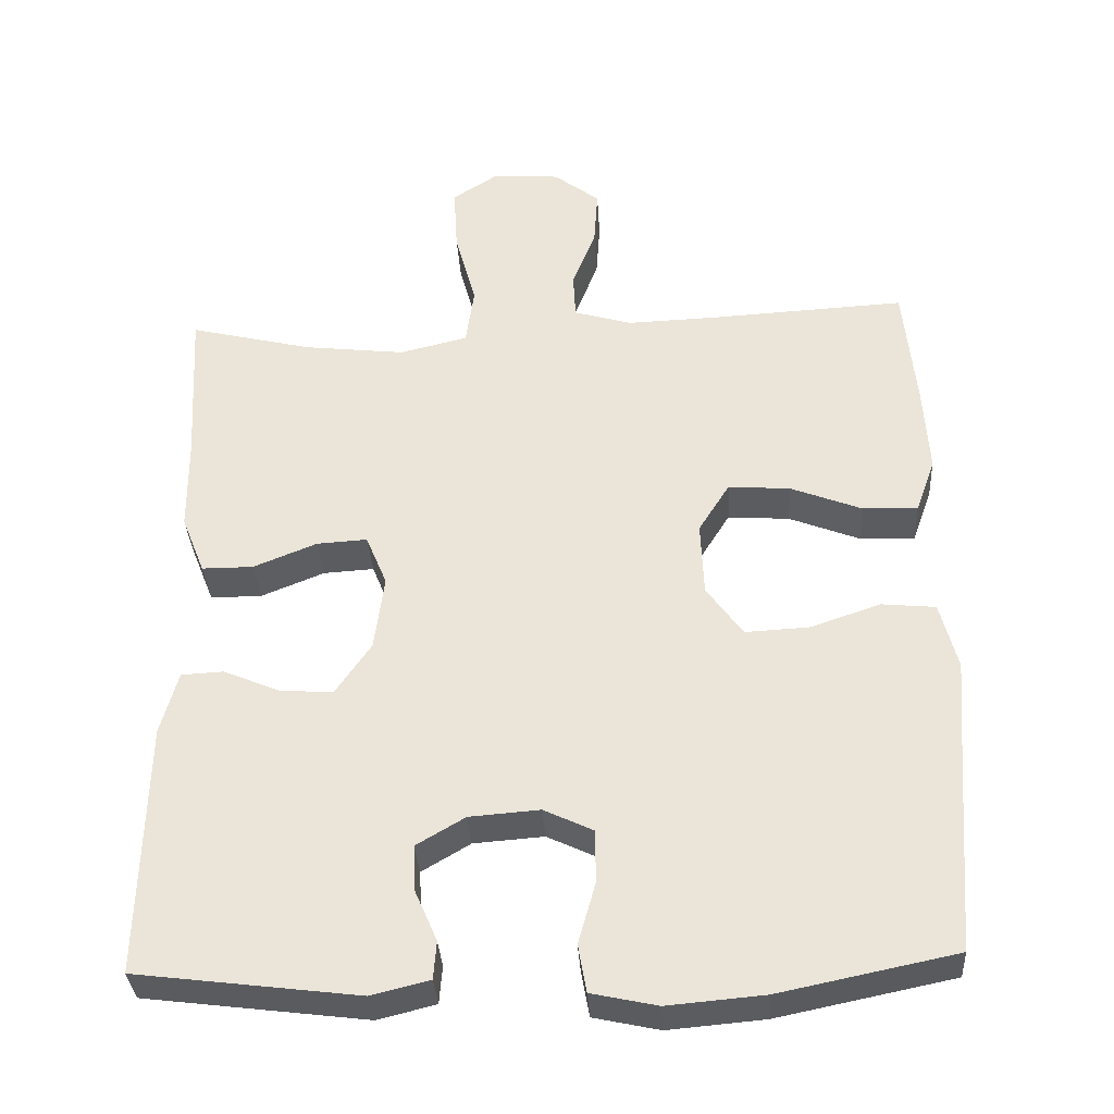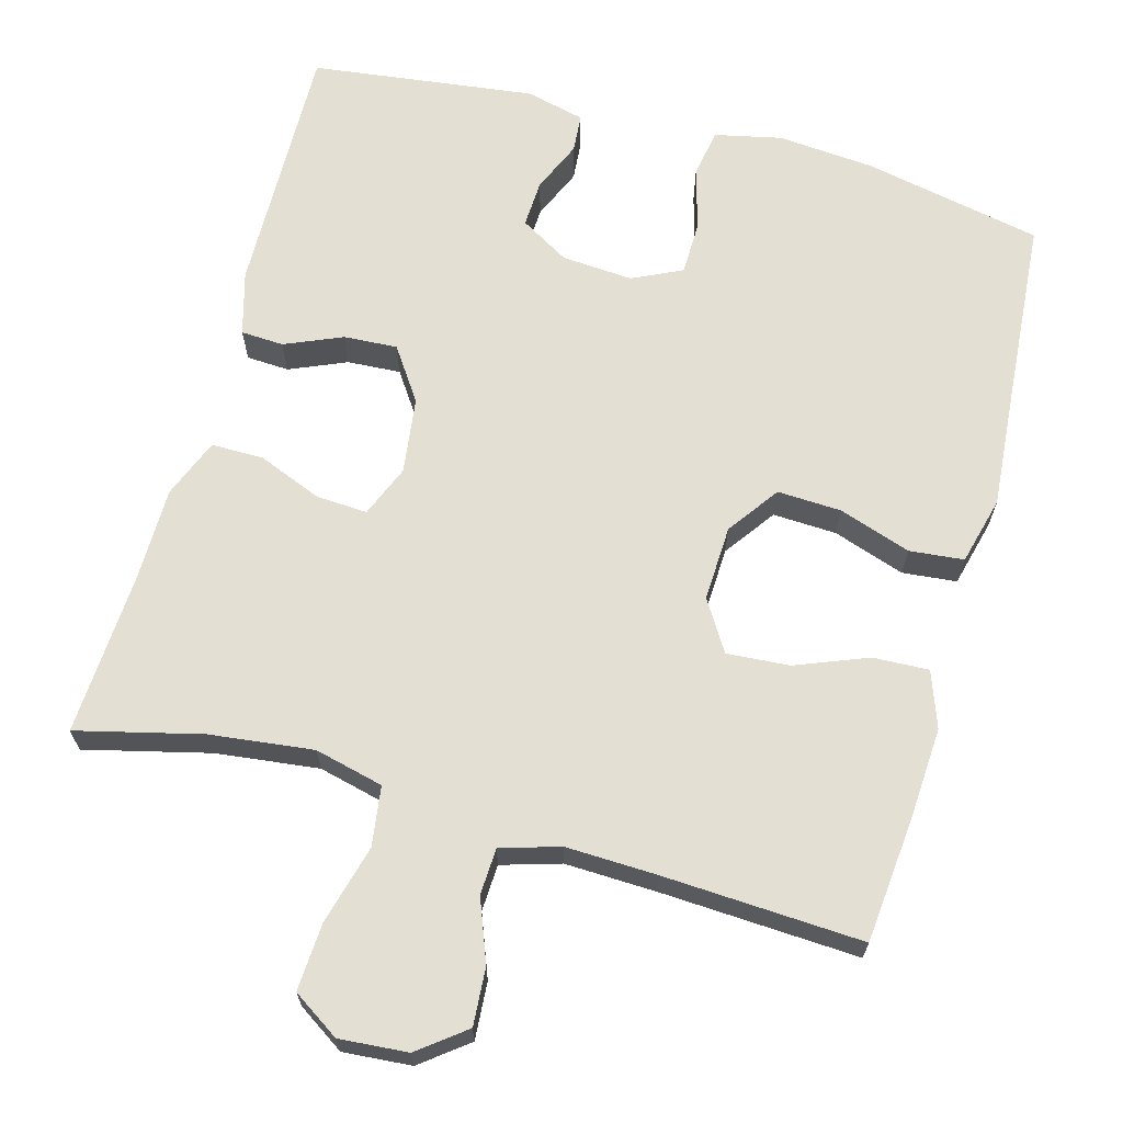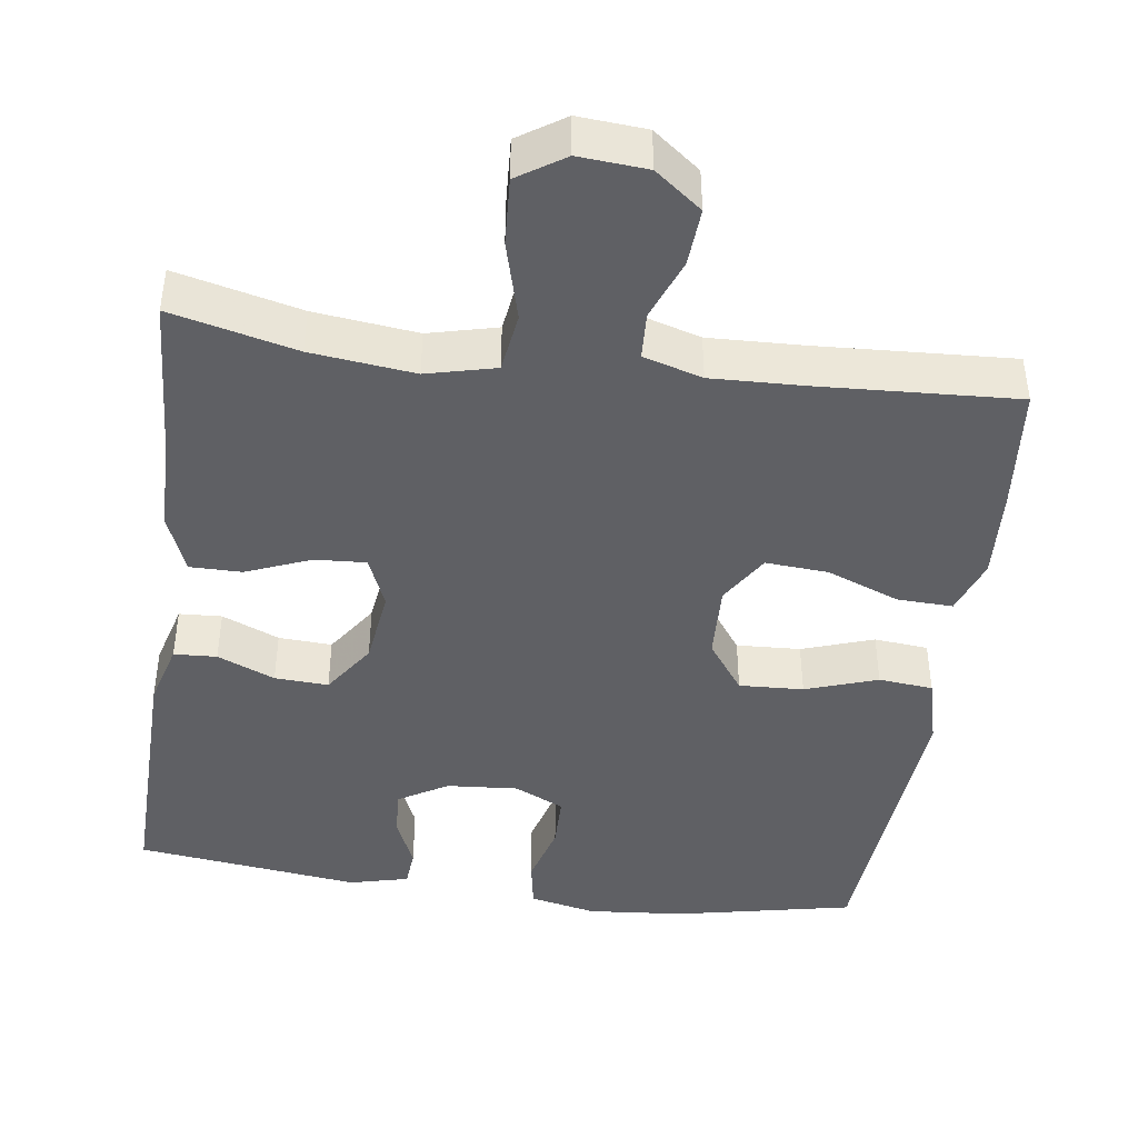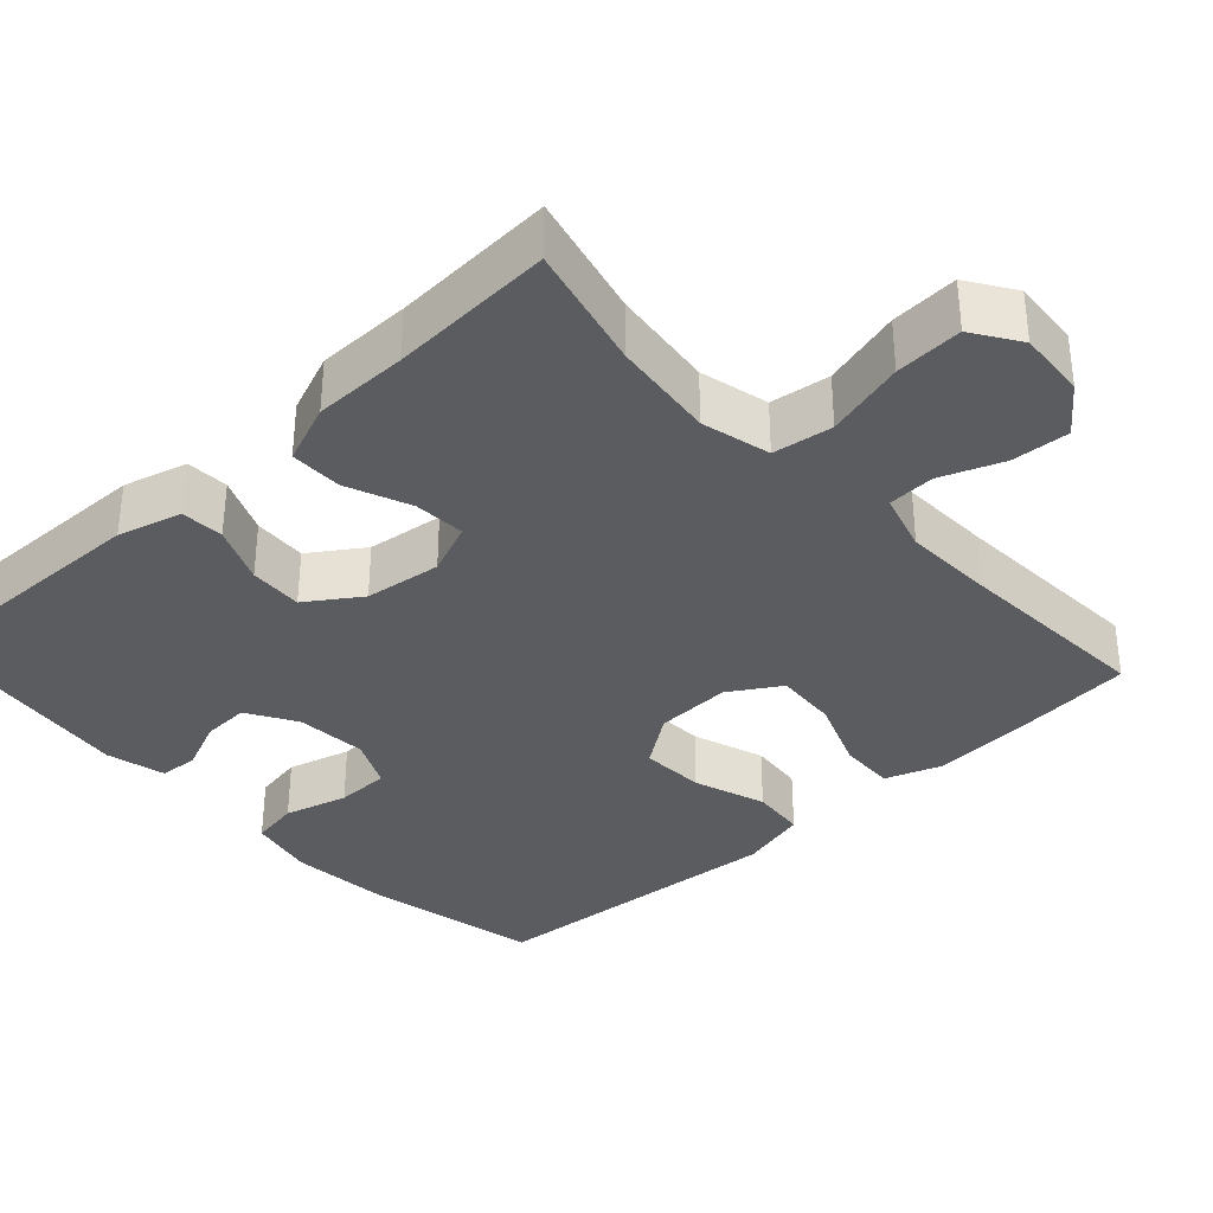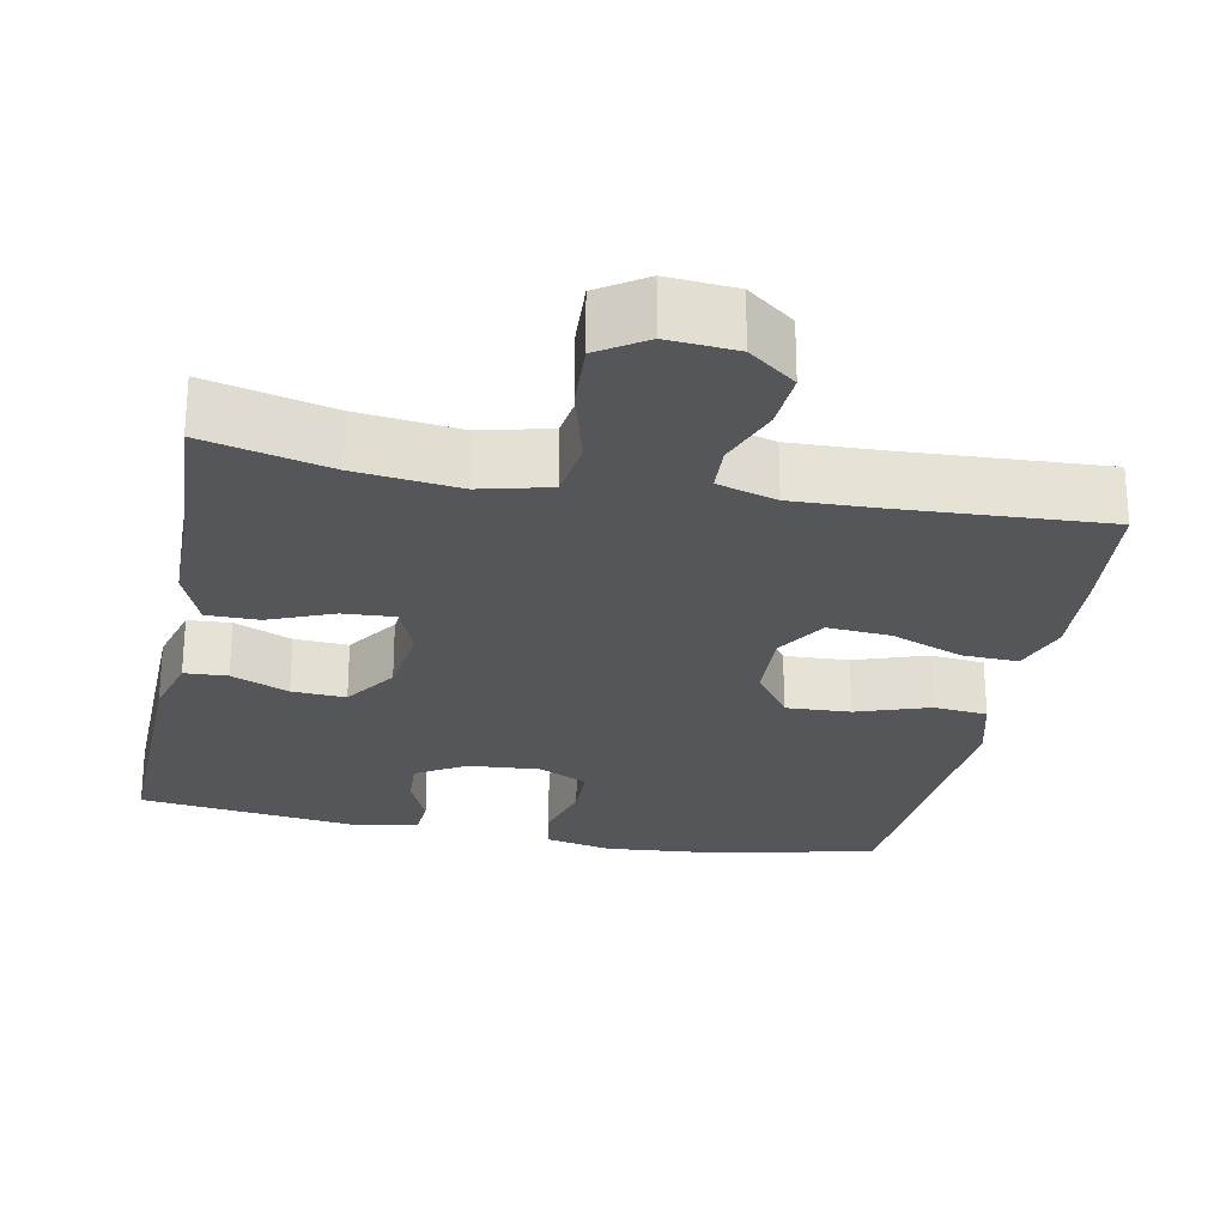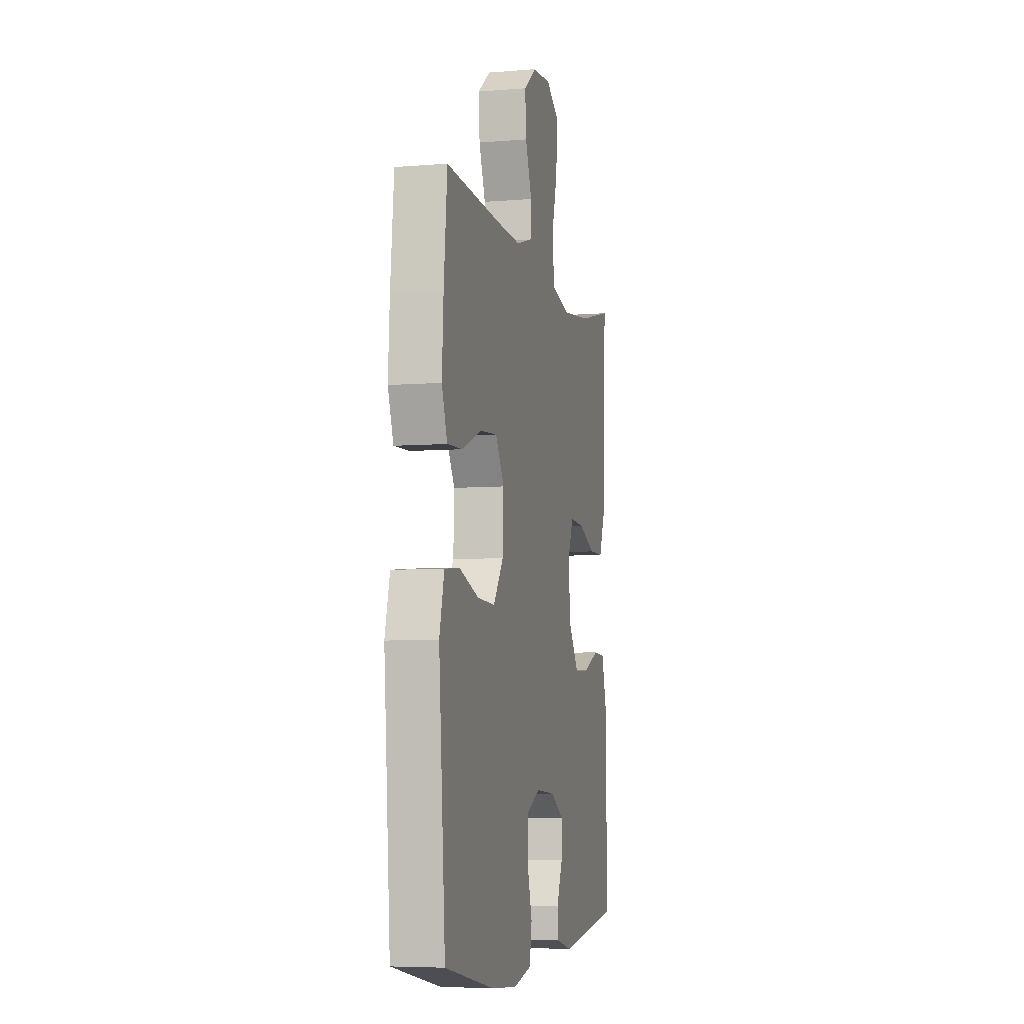
<metadata>
{"format":"obj","ext":"obj","renderer":"f3d","projection":"perspective","resolution":1024,"background":"white","views":[{"elev":-34.6,"azim":3.4,"up":"+Z"},{"elev":66.5,"azim":15.4,"up":"+Y"},{"elev":-43.4,"azim":-7.8,"up":"+Y"},{"elev":-35.0,"azim":-47.3,"up":"+Y"},{"elev":-25.6,"azim":-11.1,"up":"+Y"},{"elev":-6.1,"azim":103.8,"up":"+Z"}]}
</metadata>
<code>
v -0.5 0.07 0.5
v -0.337 0.07 0.46
v -0.202 0.07 0.444
v -0.112 0.07 0.466
v -0.101 0.07 0.544
v -0.129 0.07 0.648
v -0.134 0.07 0.736
v -0.073 0.07 0.776
v 0.016 0.07 0.769
v 0.077 0.07 0.722
v 0.072 0.07 0.647
v 0.041 0.07 0.566
v 0.044 0.07 0.505
v 0.121 0.07 0.482
v 0.24 0.07 0.486
v 0.5 0.07 0.5
v 0.516 0.07 0.334
v 0.523 0.07 0.216
v 0.497 0.07 0.143
v 0.424 0.07 0.146
v 0.33 0.07 0.183
v 0.248 0.07 0.189
v 0.207 0.07 0.123
v 0.211 0.07 0.024
v 0.259 0.07 -0.043
v 0.343 0.07 -0.039
v 0.437 0.07 -0.007
v 0.508 0.07 -0.014
v 0.531 0.07 -0.103
v 0.52 0.07 -0.239
v 0.5 0.07 -0.5
v 0.267 0.07 -0.548
v 0.14 0.07 -0.559
v 0.053 0.07 -0.54
v 0.042 0.07 -0.477
v 0.065 0.07 -0.395
v 0.064 0.07 -0.325
v -0.001 0.07 -0.294
v -0.094 0.07 -0.301
v -0.158 0.07 -0.339
v -0.155 0.07 -0.401
v -0.126 0.07 -0.468
v -0.13 0.07 -0.518
v -0.207 0.07 -0.537
v -0.5 0.07 -0.5
v -0.493 0.07 -0.164
v -0.47 0.07 -0.081
v -0.414 0.07 -0.078
v -0.339 0.07 -0.11
v -0.269 0.07 -0.114
v -0.222 0.07 -0.045
v -0.209 0.07 0.055
v -0.237 0.07 0.123
v -0.304 0.07 0.119
v -0.388 0.07 0.085
v -0.456 0.07 0.085
v -0.487 0.07 0.163
v -0.488 0.07 0.286
v -0.5 0 0.5
v -0.337 0 0.46
v -0.202 0 0.444
v -0.112 0 0.466
v -0.101 0 0.544
v -0.129 0 0.648
v -0.134 0 0.736
v -0.073 0 0.776
v 0.016 0 0.769
v 0.077 0 0.722
v 0.072 0 0.647
v 0.041 0 0.566
v 0.044 0 0.505
v 0.121 0 0.482
v 0.24 0 0.486
v 0.5 0 0.5
v 0.516 0 0.334
v 0.523 0 0.216
v 0.497 0 0.143
v 0.424 0 0.146
v 0.33 0 0.183
v 0.248 0 0.189
v 0.207 0 0.123
v 0.211 0 0.024
v 0.259 0 -0.043
v 0.343 0 -0.039
v 0.437 0 -0.007
v 0.508 0 -0.014
v 0.531 0 -0.103
v 0.52 0 -0.239
v 0.5 0 -0.5
v 0.267 0 -0.548
v 0.14 0 -0.559
v 0.053 0 -0.54
v 0.042 0 -0.477
v 0.065 0 -0.395
v 0.064 0 -0.325
v -0.001 0 -0.294
v -0.094 0 -0.301
v -0.158 0 -0.339
v -0.155 0 -0.401
v -0.126 0 -0.468
v -0.13 0 -0.518
v -0.207 0 -0.537
v -0.5 0 -0.5
v -0.493 0 -0.164
v -0.47 0 -0.081
v -0.414 0 -0.078
v -0.339 0 -0.11
v -0.269 0 -0.114
v -0.222 0 -0.045
v -0.209 0 0.055
v -0.237 0 0.123
v -0.304 0 0.119
v -0.388 0 0.085
v -0.456 0 0.085
v -0.487 0 0.163
v -0.488 0 0.286
f 56 57 58
f 55 56 58
f 54 55 58
f 58 1 2
f 54 58 2
f 53 54 2
f 52 53 2 3
f 47 48 49
f 46 47 49
f 45 46 49
f 44 45 49
f 43 44 49
f 42 43 49
f 41 42 49
f 40 41 49 50
f 39 40 50 51
f 34 35 36
f 33 34 36
f 32 33 36
f 31 32 36
f 30 31 36
f 30 36 37
f 29 30 37
f 28 29 37
f 27 28 37
f 26 27 37
f 25 26 37 38
f 19 20 21
f 18 19 21
f 17 18 21
f 16 17 21
f 15 16 21
f 14 15 21 22
f 13 14 22 23
f 10 11 12
f 9 10 12
f 8 9 12
f 7 8 12
f 6 7 12
f 5 6 12
f 4 5 12 13
f 52 3 4
f 51 52 4
f 39 51 4
f 38 39 4
f 25 38 4
f 24 25 4
f 4 13 23 24
f 116 115 114
f 116 114 113
f 116 113 112
f 60 59 116
f 60 116 112
f 60 112 111
f 61 60 111 110
f 107 106 105
f 107 105 104
f 107 104 103
f 107 103 102
f 107 102 101
f 107 101 100
f 107 100 99
f 108 107 99 98
f 109 108 98 97
f 94 93 92
f 94 92 91
f 94 91 90
f 94 90 89
f 94 89 88
f 95 94 88
f 95 88 87
f 95 87 86
f 95 86 85
f 95 85 84
f 96 95 84 83
f 79 78 77
f 79 77 76
f 79 76 75
f 79 75 74
f 79 74 73
f 80 79 73 72
f 81 80 72 71
f 70 69 68
f 70 68 67
f 70 67 66
f 70 66 65
f 70 65 64
f 70 64 63
f 71 70 63 62
f 62 61 110
f 62 110 109
f 62 109 97
f 62 97 96
f 62 96 83
f 62 83 82
f 82 81 71 62
f 1 59 60 2
f 2 60 61 3
f 3 61 62 4
f 4 62 63 5
f 5 63 64 6
f 6 64 65 7
f 7 65 66 8
f 8 66 67 9
f 9 67 68 10
f 10 68 69 11
f 11 69 70 12
f 12 70 71 13
f 13 71 72 14
f 14 72 73 15
f 15 73 74 16
f 16 74 75 17
f 17 75 76 18
f 18 76 77 19
f 19 77 78 20
f 20 78 79 21
f 21 79 80 22
f 22 80 81 23
f 23 81 82 24
f 24 82 83 25
f 25 83 84 26
f 26 84 85 27
f 27 85 86 28
f 28 86 87 29
f 29 87 88 30
f 30 88 89 31
f 31 89 90 32
f 32 90 91 33
f 33 91 92 34
f 34 92 93 35
f 35 93 94 36
f 36 94 95 37
f 37 95 96 38
f 38 96 97 39
f 39 97 98 40
f 40 98 99 41
f 41 99 100 42
f 42 100 101 43
f 43 101 102 44
f 44 102 103 45
f 45 103 104 46
f 46 104 105 47
f 47 105 106 48
f 48 106 107 49
f 49 107 108 50
f 50 108 109 51
f 51 109 110 52
f 52 110 111 53
f 53 111 112 54
f 54 112 113 55
f 55 113 114 56
f 56 114 115 57
f 57 115 116 58
f 58 116 59 1

</code>
